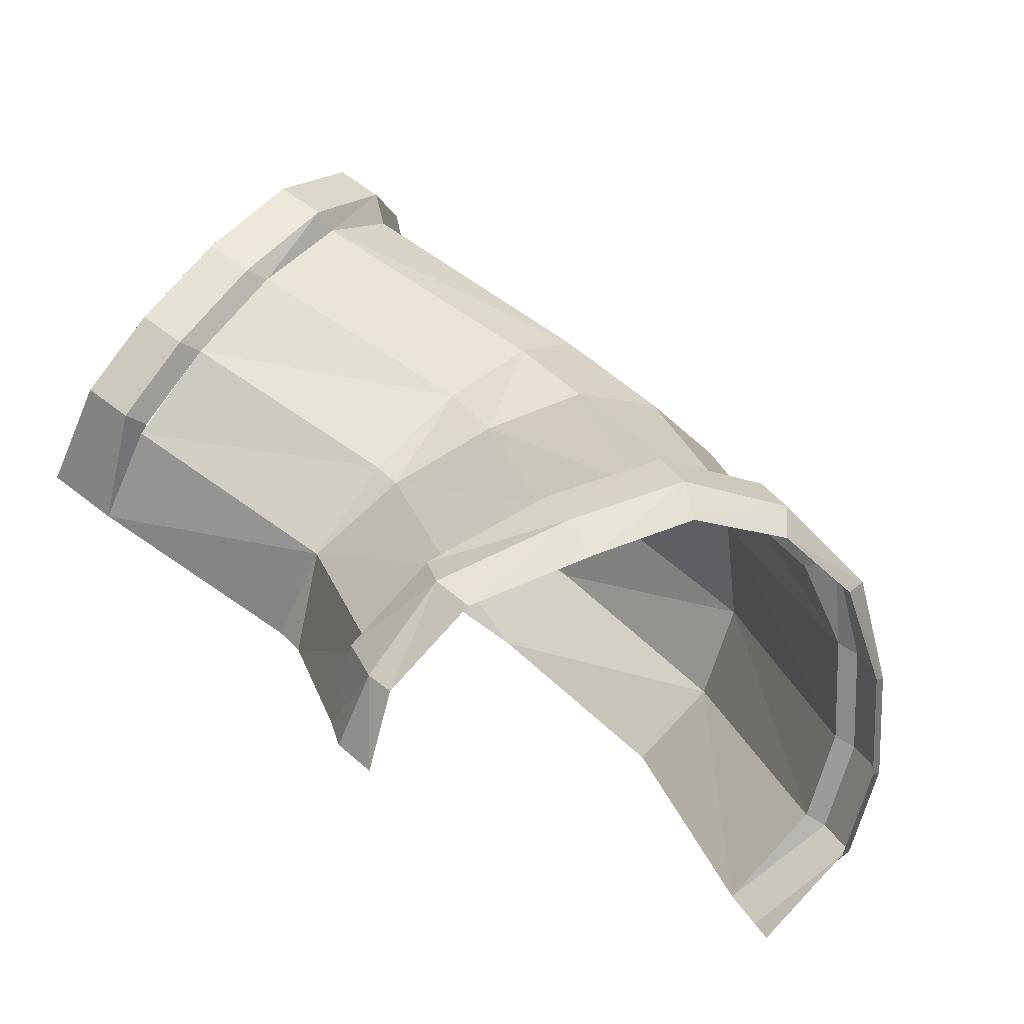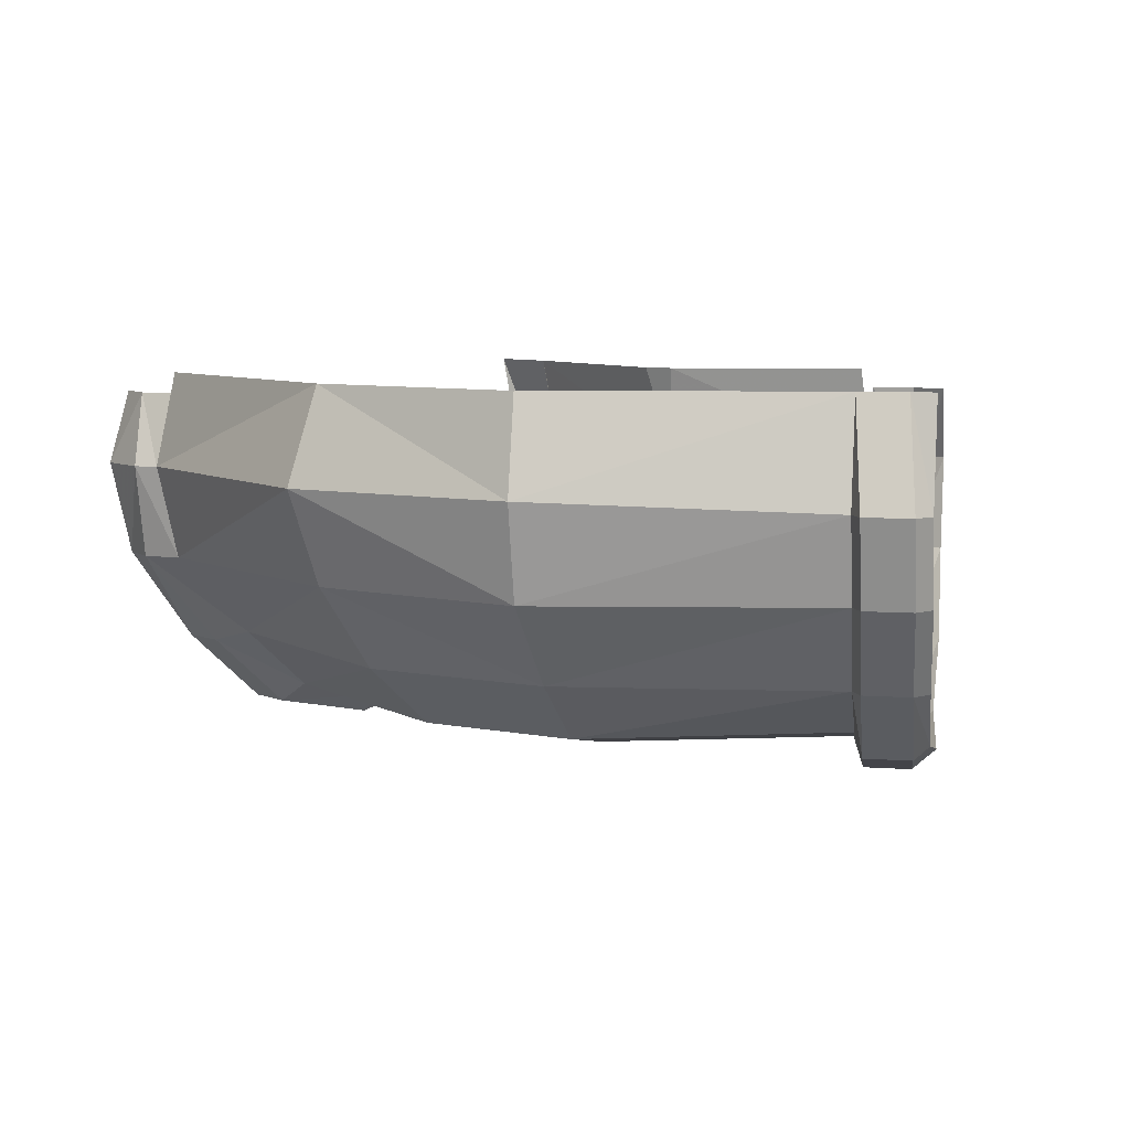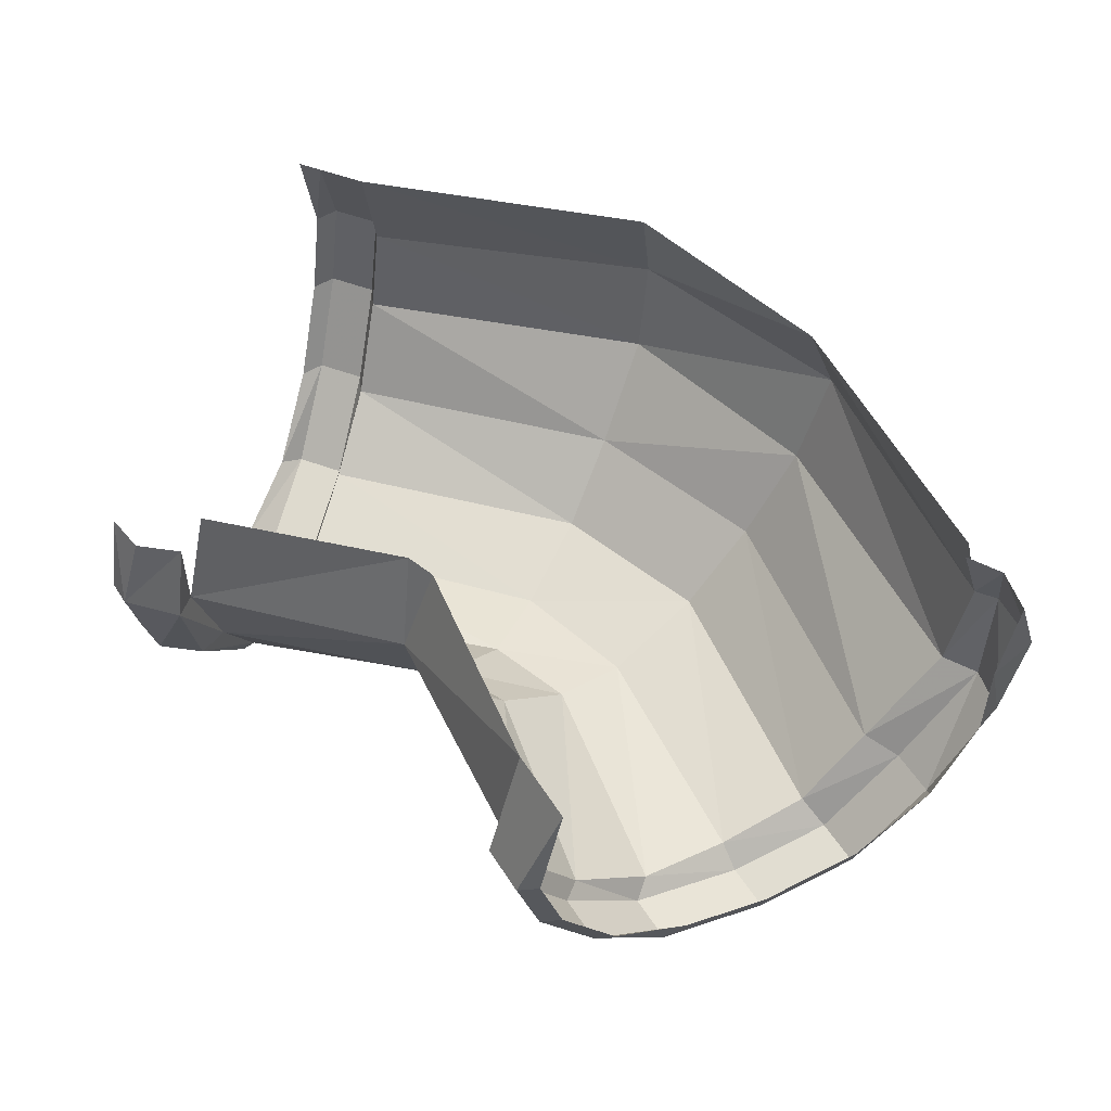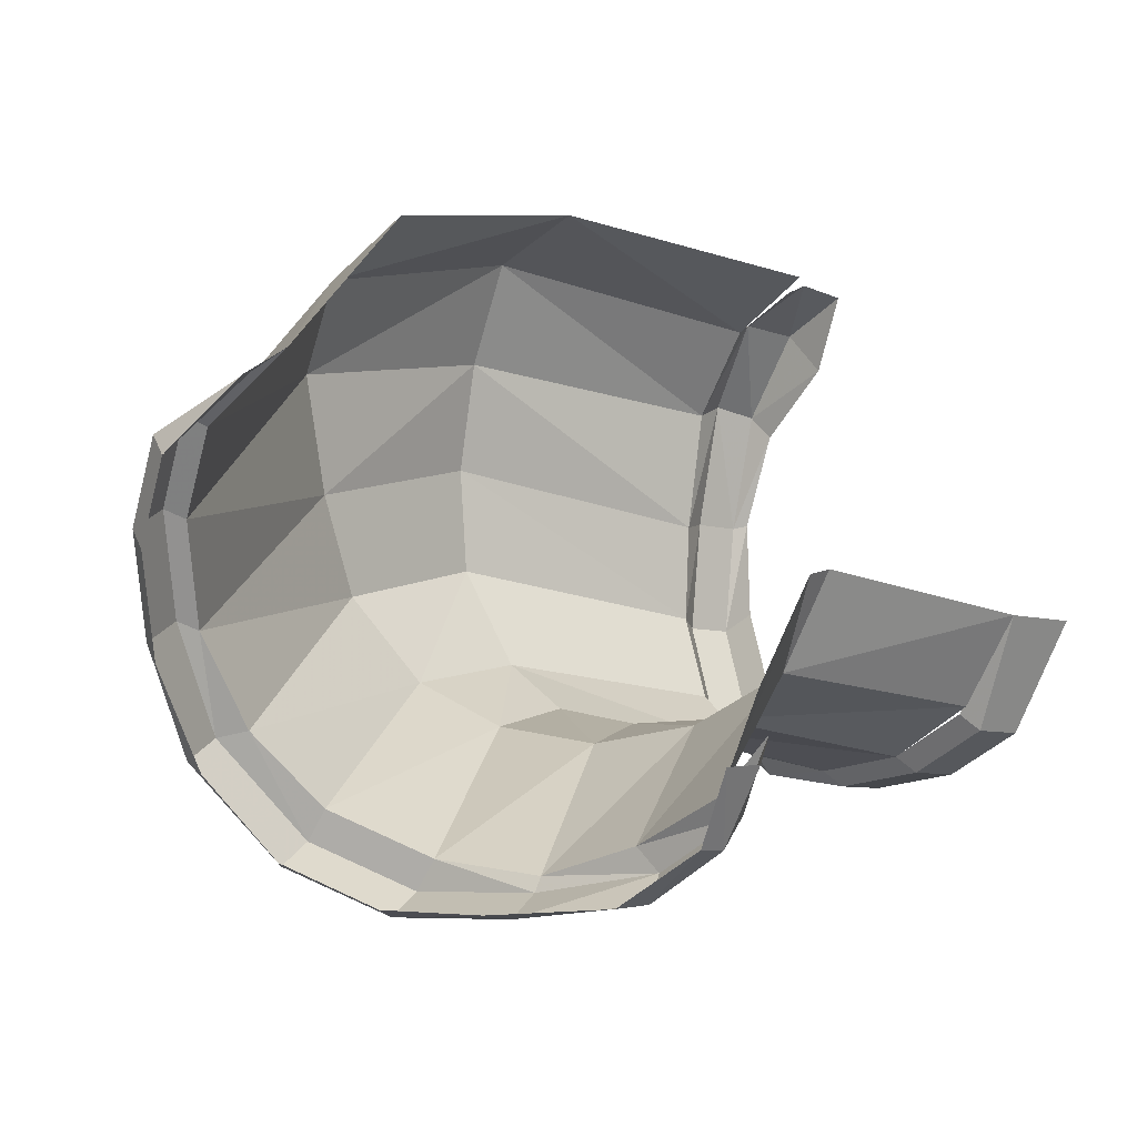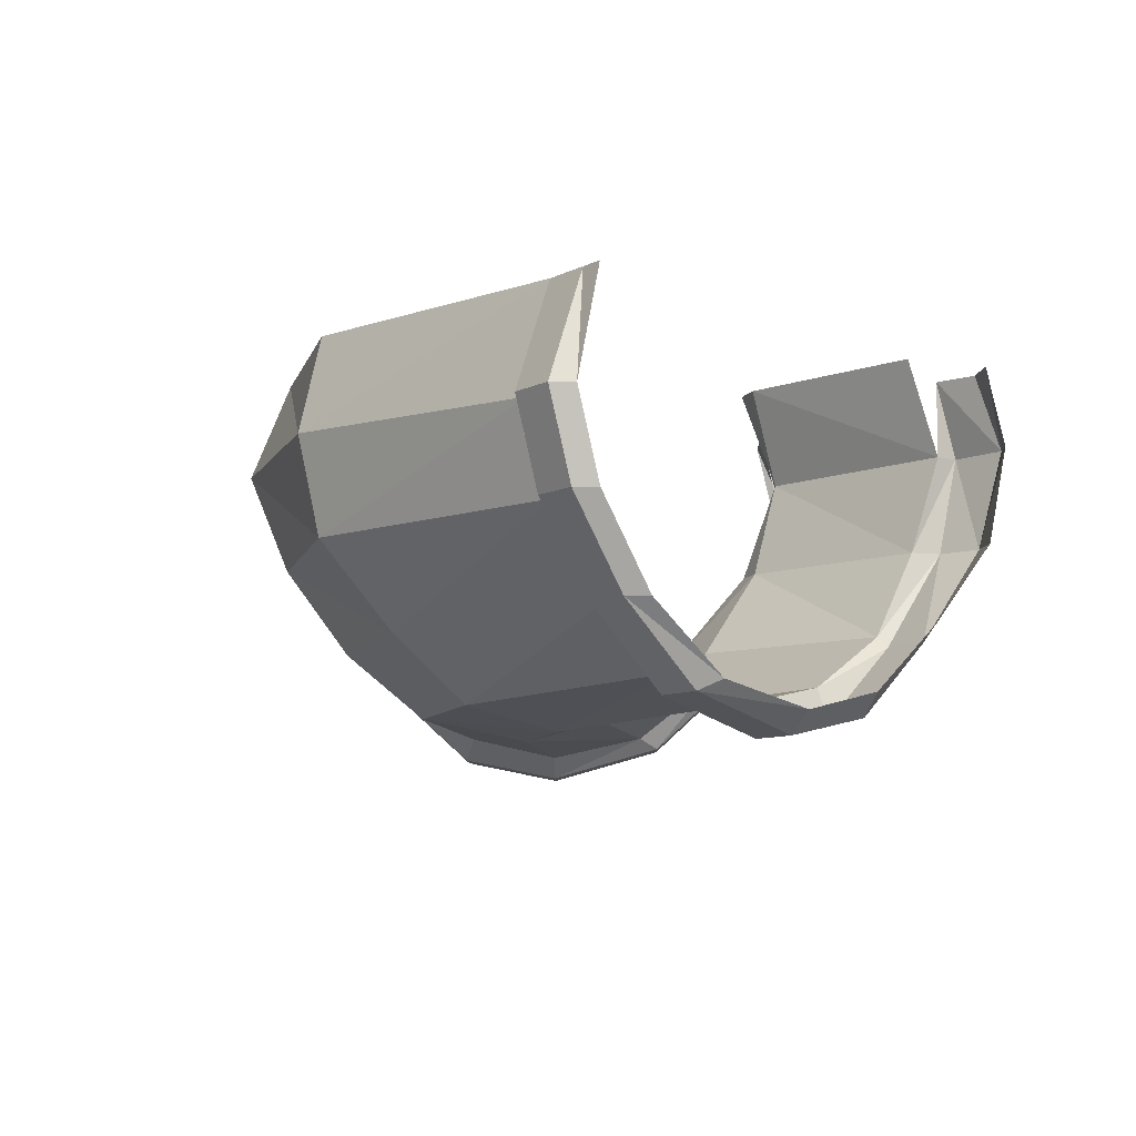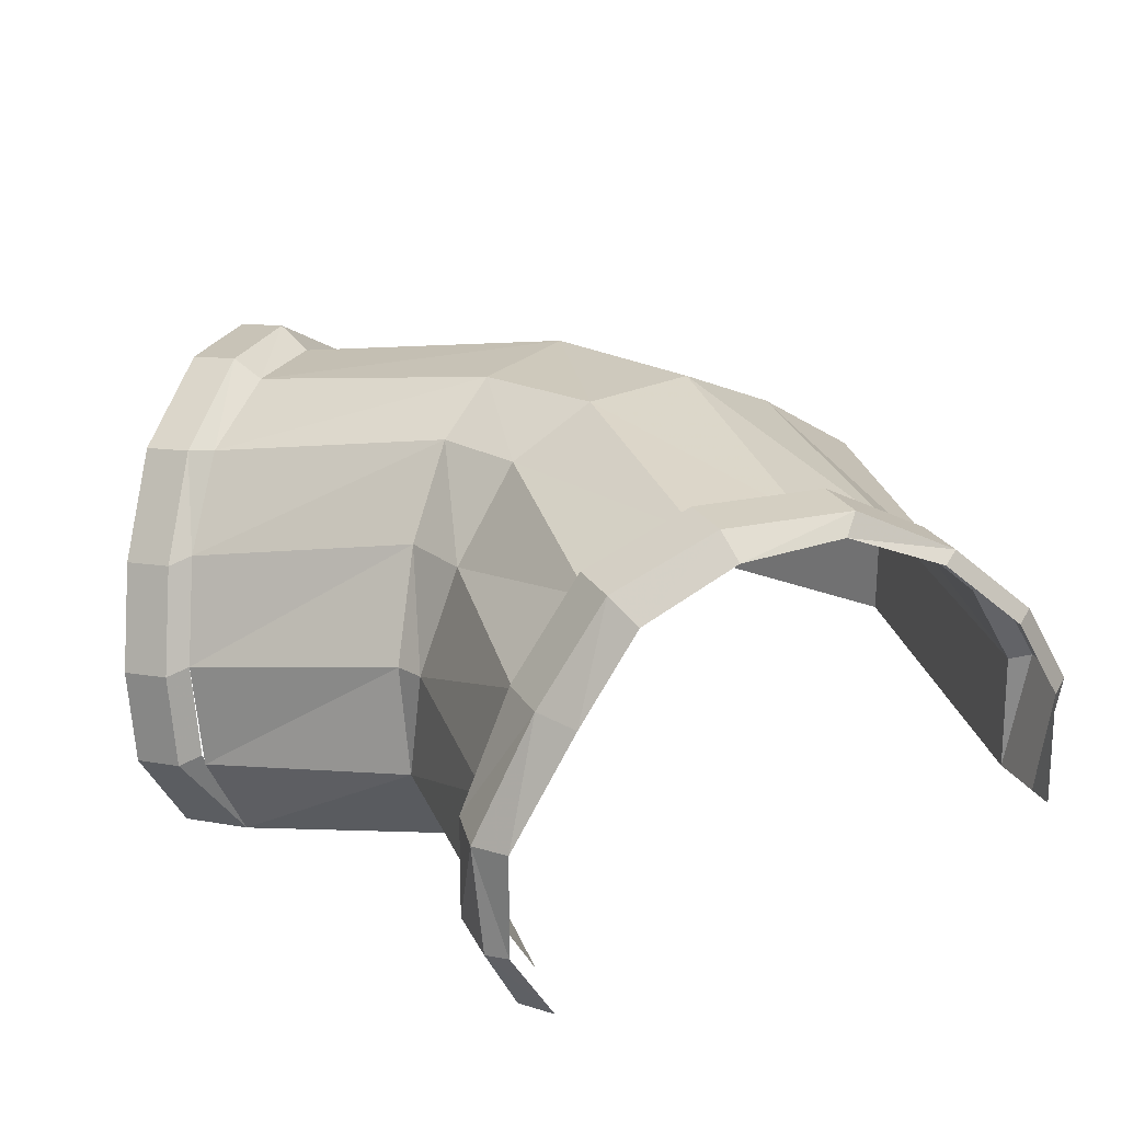
<metadata>
{"format":"obj","ext":"obj","renderer":"f3d","projection":"perspective","resolution":1024,"background":"white","views":[{"elev":-76.4,"azim":149.8,"up":"+Y"},{"elev":7.1,"azim":-104.3,"up":"+Z"},{"elev":54.2,"azim":84.7,"up":"+Z"},{"elev":-53.4,"azim":-29.3,"up":"+Y"},{"elev":-8.4,"azim":-62.6,"up":"+Z"},{"elev":-57.8,"azim":-167.6,"up":"+Y"}]}
</metadata>
<code>
v -1.031 -0.8828 -0.6406
v -1.094 -1.094 -0.6406
v -1.109 -1.086 -0.5781
v -1.047 -0.875 -0.5703
v -0.9219 -0.75 -0.5703
v -0.9062 -0.7734 -0.6406
v -0.9844 -0.9141 -0.7031
v -1.055 -1.109 -0.7031
v -1.07 -1.109 -0.7031
v -1.109 -1.094 -0.6406
v -1.125 -1.086 -0.5781
v -1.094 -1.094 -0.5
v -1.031 -0.8828 -0.5
v -0.9062 -0.7734 -0.5
v -0.7188 -0.6797 -0.5703
v -0.7109 -0.6953 -0.6406
v -0.6875 -0.75 -0.7031
v -0.8828 -0.8125 -0.7031
v -0.9375 -0.9453 -0.75
v -1 -1.133 -0.7422
v -1.016 -1.133 -0.7578
v -1.086 -1.141 -0.7031
v -1.125 -1.125 -0.6406
v -1.141 -1.117 -0.5781
v -1.109 -1.125 -0.5
v -0.875 -0.9844 -0.7656
v -0.9375 -1.156 -0.7578
v -0.8516 -0.8594 -0.75
v -0.8047 -0.9219 -0.7656
v -0.8203 -1.016 -0.75
v -0.8672 -1.18 -0.7422
v -0.8672 -1.188 -0.7656
v -0.9375 -1.164 -0.7812
v -1.031 -1.164 -0.7578
v -1.023 -1.18 -0.75
v -1.078 -1.156 -0.7031
v -1.117 -1.141 -0.6406
v -1.133 -1.133 -0.5781
v -1.117 -1.141 -0.5
v -0.7734 -1.055 -0.7031
v -0.8125 -1.203 -0.7031
v -0.7734 -0.9688 -0.75
v -0.7422 -1.016 -0.7031
v -0.7344 -1.078 -0.6406
v -0.7812 -1.219 -0.6406
v -0.7656 -1.234 -0.6406
v -0.8125 -1.211 -0.7109
v -0.8828 -1.219 -0.7656
v -0.9531 -1.195 -0.7812
v -0.9609 -1.211 -0.7656
v -0.7109 -1.086 -0.5703
v -0.7656 -1.234 -0.5703
v -0.7188 -1.062 -0.6406
v -0.5625 -1.031 -0.5703
v -0.5703 -1.016 -0.5
v -0.7188 -1.062 -0.5
v -0.7344 -1.078 -0.5
v -0.7812 -1.219 -0.5
v -0.6641 -0.7969 -0.75
v -0.6406 -0.8594 -0.7656
v -0.6094 -0.9219 -0.75
v -0.5703 -1.016 -0.6406
v -0.6719 -0.7266 -0.7109
v -0.6484 -0.7812 -0.7656
v -0.625 -0.8516 -0.7812
v -0.5938 -0.9297 -0.7578
v -0.5859 -0.9766 -0.7031
v -0.5703 -0.9844 -0.7031
v -0.5547 -1.023 -0.6406
v -0.5625 -1.031 -0.5781
v -0.5469 -1.039 -0.5781
v -0.5547 -1.008 -0.5
v -0.5234 -0.9922 -0.5
v -0.5156 -1.023 -0.5781
v -0.5156 -1.008 -0.5781
v -0.5234 -0.9922 -0.6406
v -0.5234 -1.008 -0.6406
v -0.5391 -0.9531 -0.7031
v -0.5391 -0.9688 -0.7031
v -0.5625 -0.8984 -0.7422
v -0.5625 -0.9141 -0.7578
v -0.5859 -0.8359 -0.7578
v -0.5938 -0.8359 -0.7812
v -0.6094 -0.7656 -0.7422
v -0.6172 -0.7656 -0.7656
v -0.6328 -0.7109 -0.7031
v -0.6406 -0.7109 -0.7109
v -0.6484 -0.6797 -0.6406
v -0.6641 -0.6641 -0.6406
v -0.6484 -0.6797 -0.5703
v -0.6719 -0.6484 -0.5703
v -0.6641 -0.6641 -0.5156
v -0.6953 -0.6719 -0.5156
v -0.7109 -0.6641 -0.5703
v -0.7109 -0.6953 -0.5156
v -0.7109 -0.6953 -0.5
v -0.6953 -0.6719 -0.6406
v -0.8281 -1.242 -0.7109
v -0.8516 -1.258 -0.7031
v -0.8984 -1.234 -0.75
v -0.7734 -1.266 -0.6406
v -0.75 -1.242 -0.5703
v -0.7656 -1.281 -0.5703
v -0.7656 -1.234 -0.5156
v -0.7734 -1.266 -0.5156
v -0.7969 -1.281 -0.5156
v -0.7812 -1.289 -0.5703
v -0.7969 -1.281 -0.6406
f 1 2 3
f 1 3 4
f 1 4 5
f 1 5 6
f 1 6 7
f 1 7 2
f 2 7 8
f 2 8 9
f 2 9 10
f 2 10 3
f 3 10 11
f 3 11 12
f 3 12 4
f 4 12 13
f 4 13 14
f 4 14 5
f 5 14 15
f 5 15 16
f 5 16 6
f 6 16 17
f 6 17 18
f 6 18 7
f 8 20 21
f 8 21 9
f 27 31 32
f 27 32 33
f 27 33 20
f 20 33 21
f 22 34 35
f 22 35 36
f 22 36 23
f 23 36 37
f 23 37 24
f 24 37 38
f 24 38 25
f 25 38 39
f 40 43 44
f 40 44 41
f 41 44 45
f 41 45 46
f 41 46 47
f 41 47 31
f 31 47 32
f 34 49 50
f 34 50 35
f 51 52 45
f 51 45 44
f 51 44 53
f 51 53 54
f 51 54 55
f 51 55 56
f 51 56 57
f 51 57 52
f 52 57 58
f 43 53 44
f 53 43 62
f 53 62 54
f 59 17 63
f 59 63 64
f 59 64 60
f 60 64 65
f 60 65 61
f 61 65 66
f 61 66 67
f 43 67 62
f 62 67 68
f 62 68 69
f 62 69 70
f 70 69 71
f 70 71 55
f 55 71 72
f 73 74 75
f 75 74 76
f 76 74 77
f 76 77 78
f 78 77 79
f 78 79 80
f 80 79 81
f 80 81 82
f 82 81 83
f 82 83 84
f 84 83 85
f 84 85 86
f 86 85 87
f 86 87 88
f 88 87 89
f 88 89 90
f 90 89 91
f 90 91 92
f 93 94 15
f 93 15 95
f 15 14 96
f 94 97 16
f 94 16 15
f 97 63 17
f 97 17 16
f 66 68 67
f 48 98 99
f 48 99 100
f 48 100 49
f 49 100 50
f 102 46 45
f 102 45 52
f 102 52 104
f 103 105 106
f 103 106 107
f 103 107 101
f 101 107 108
f 101 108 98
f 98 108 99
f 7 18 19
f 7 19 8
f 8 19 20
f 26 27 20
f 26 20 19
f 26 19 28
f 26 28 29
f 26 29 30
f 26 30 27
f 27 30 31
f 40 41 31
f 40 31 30
f 40 30 42
f 40 42 43
f 18 28 19
f 28 18 59
f 28 59 60
f 28 60 29
f 29 60 61
f 29 61 42
f 29 42 30
f 59 18 17
f 61 67 42
f 42 67 43
f 9 21 22
f 9 22 23
f 9 23 10
f 10 23 24
f 10 24 11
f 11 24 25
f 11 25 12
f 21 33 34
f 21 34 22
f 32 47 48
f 32 48 49
f 32 49 33
f 33 49 34
f 72 71 73
f 73 71 74
f 92 91 93
f 93 91 94
f 83 65 64
f 83 64 85
f 85 64 63
f 85 63 87
f 87 63 97
f 87 97 89
f 89 97 94
f 89 94 91
f 65 83 81
f 65 81 66
f 66 81 79
f 66 79 68
f 68 79 77
f 68 77 69
f 69 77 74
f 69 74 71
f 47 98 48
f 46 101 98
f 46 98 47
f 102 103 101
f 102 101 46
f 102 104 103
f 103 104 105

</code>
